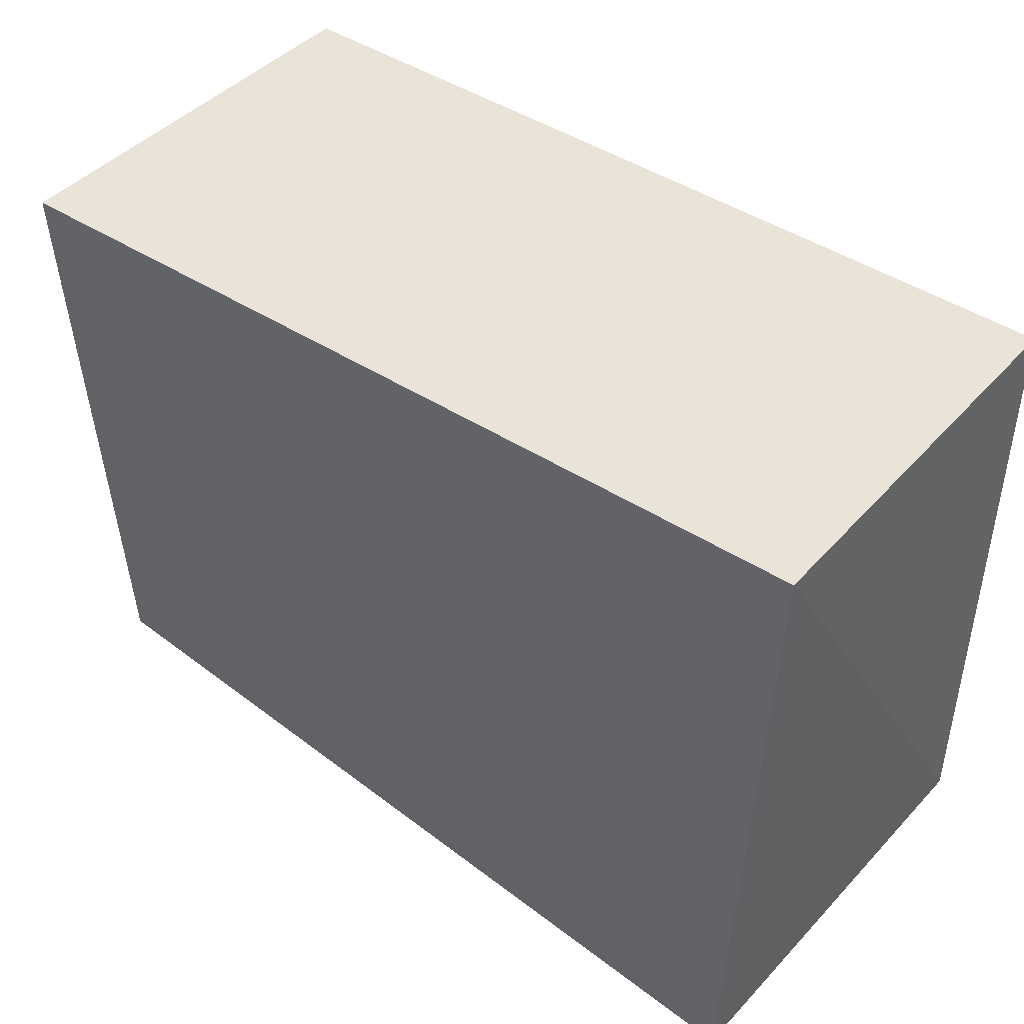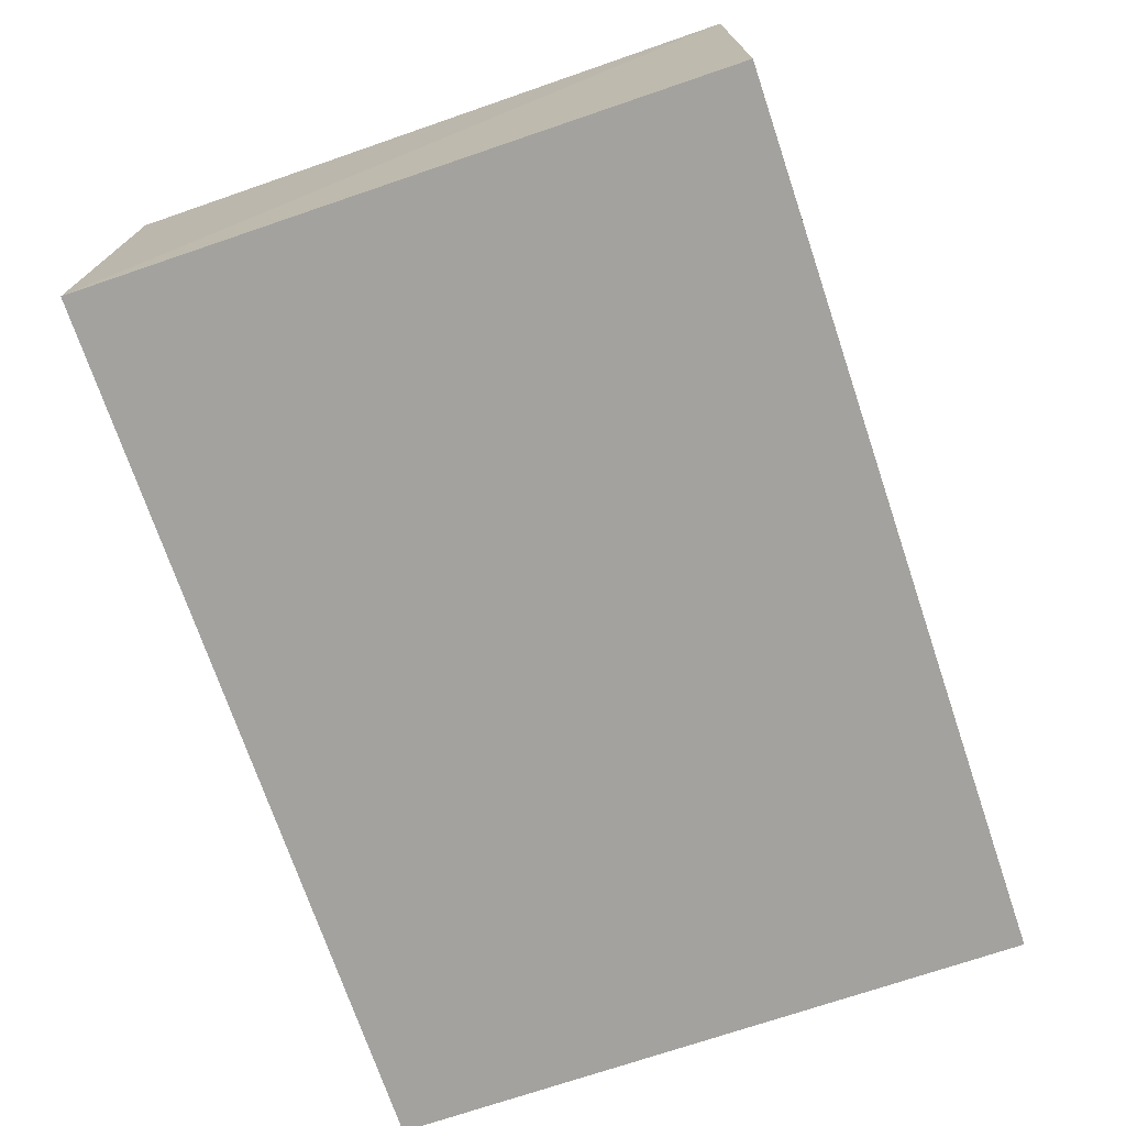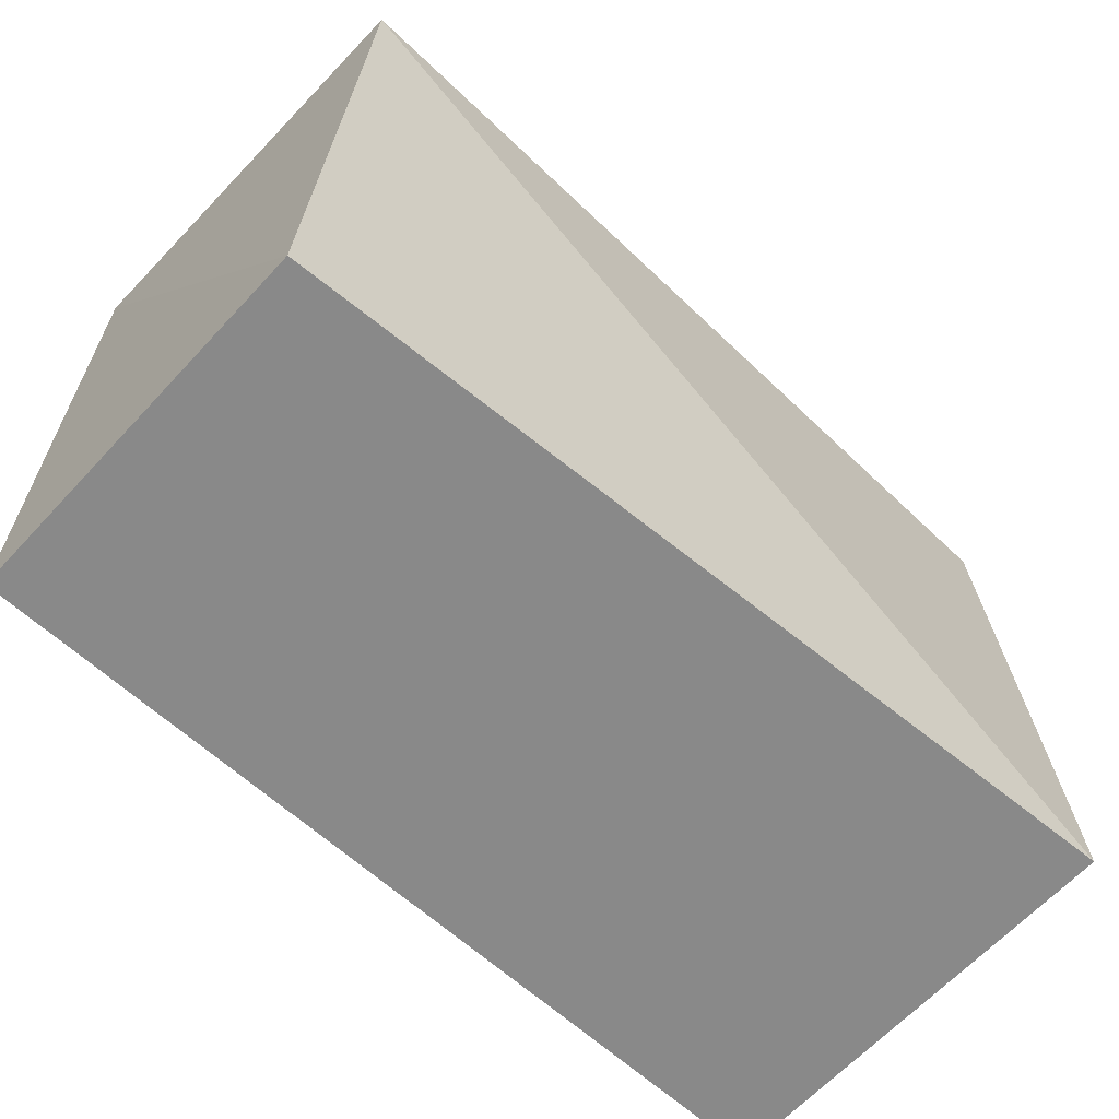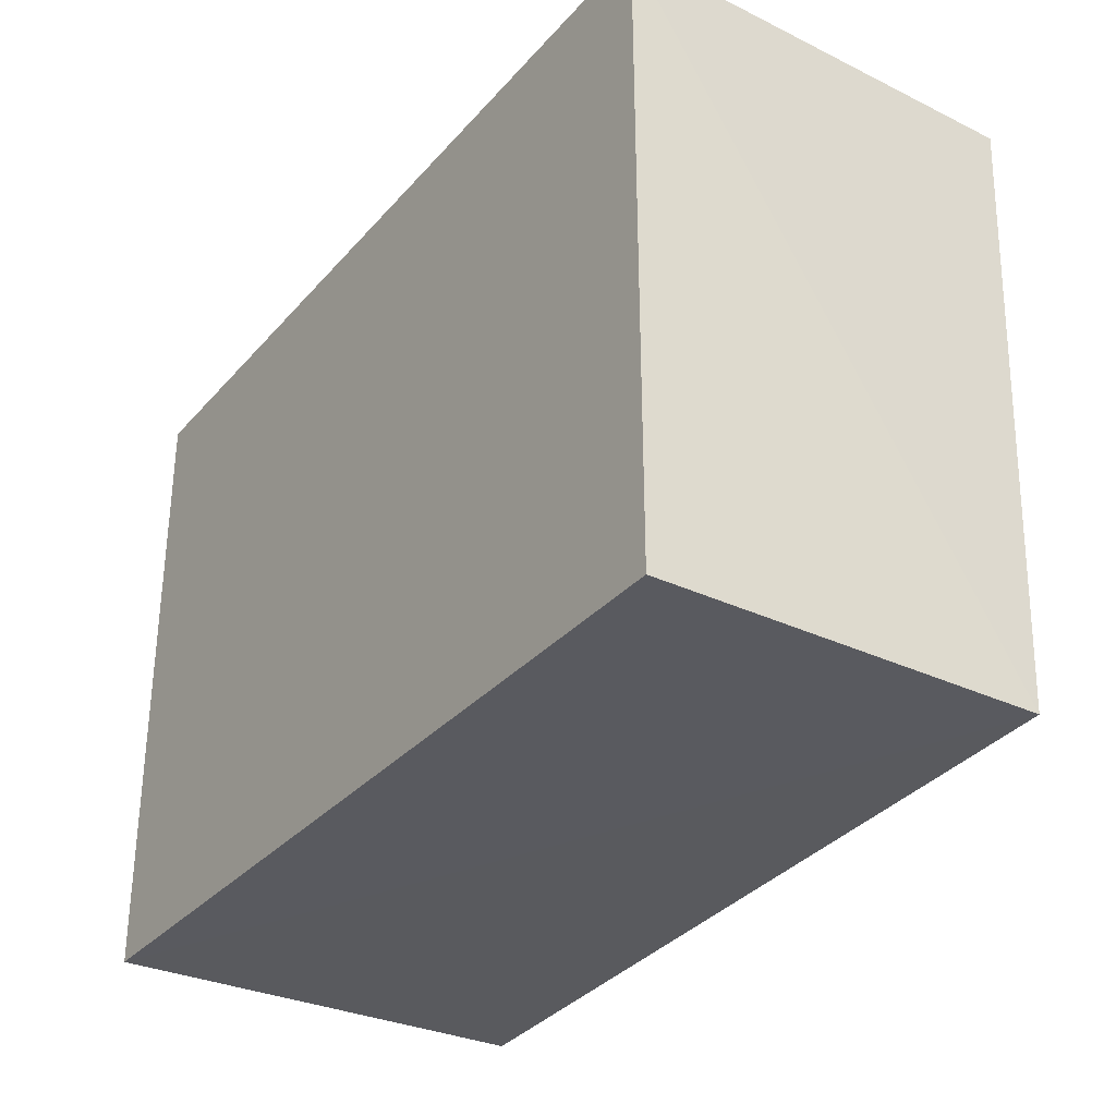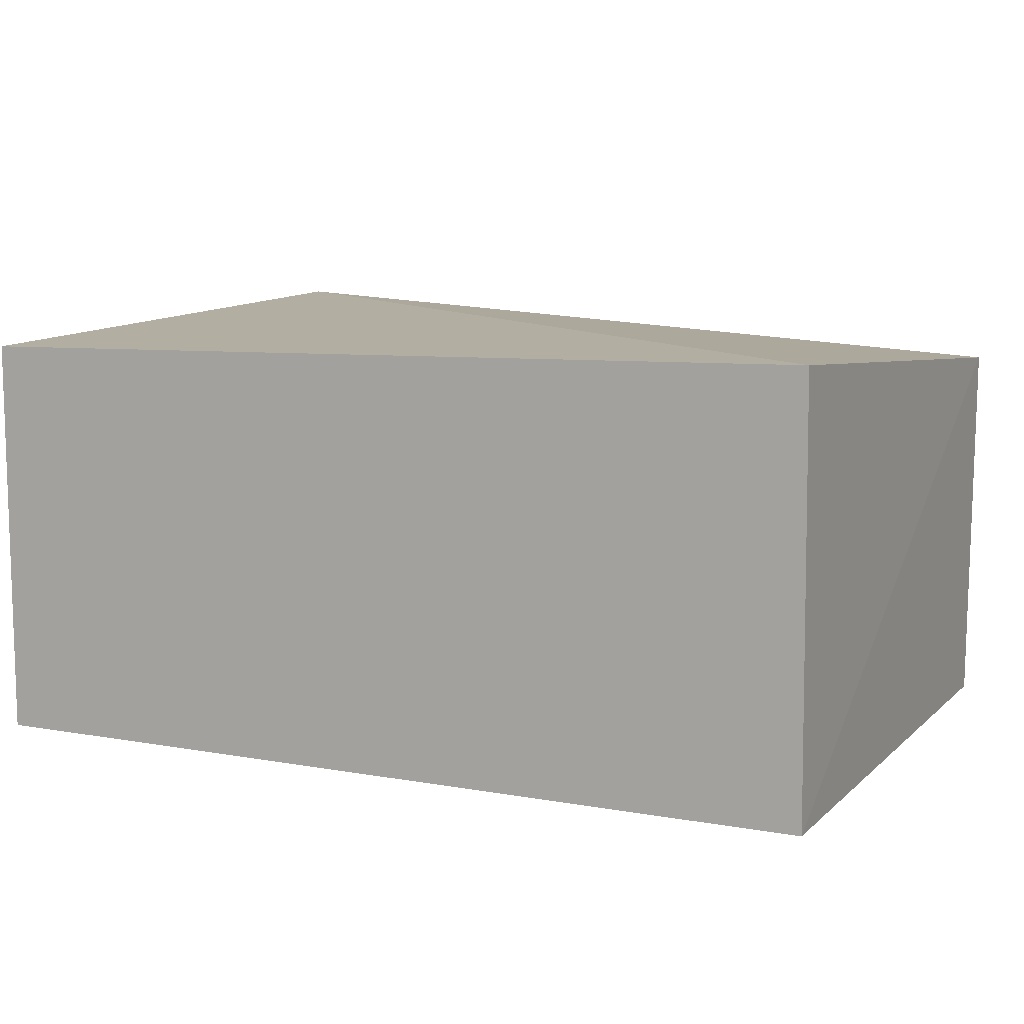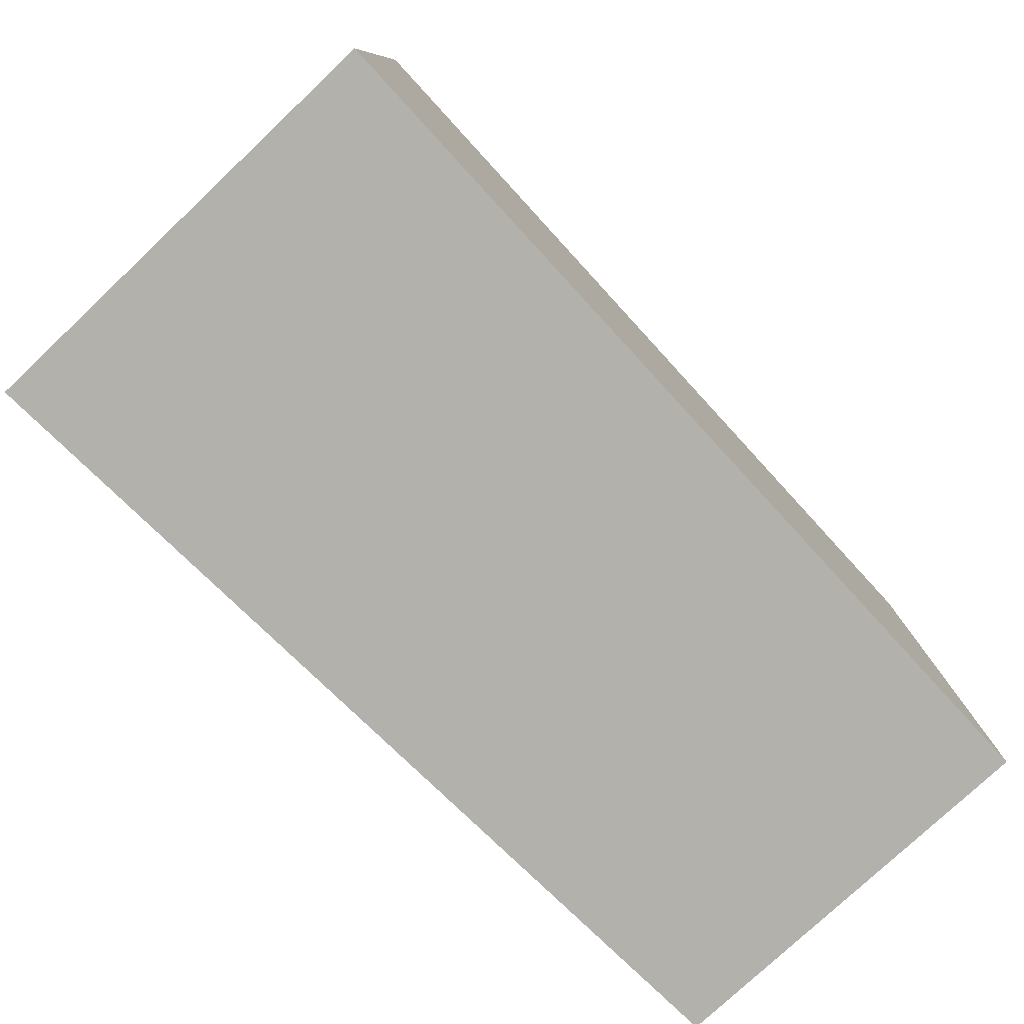
<metadata>
{"format":"obj","ext":"obj","renderer":"f3d","projection":"perspective","resolution":1024,"background":"white","views":[{"elev":43.4,"azim":38.2,"up":"+Y"},{"elev":-72.8,"azim":-71.3,"up":"+Z"},{"elev":-63.0,"azim":-43.4,"up":"+Y"},{"elev":-32.0,"azim":-124.4,"up":"+Y"},{"elev":8.7,"azim":-154.7,"up":"+Z"},{"elev":-79.1,"azim":132.2,"up":"+Y"}]}
</metadata>
<code>
v 0.02401 0.06779 0.02082
v 0.02354 0.03693 0.02237
v 0.02401 0.03684 0.001036
v -0.01876 0.06767 0.0006865
v -0.01866 0.06778 0.02132
v -0.01877 0.03684 0.0007057
v 0.02399 0.06767 0.0009359
v -0.01898 0.03687 0.01952
f 1 2 3
f 5 2 1
f 5 1 4
f 7 1 3
f 7 4 1
f 7 6 4
f 7 3 6
f 8 6 3
f 8 3 2
f 8 2 5
f 8 5 4
f 8 4 6

</code>
